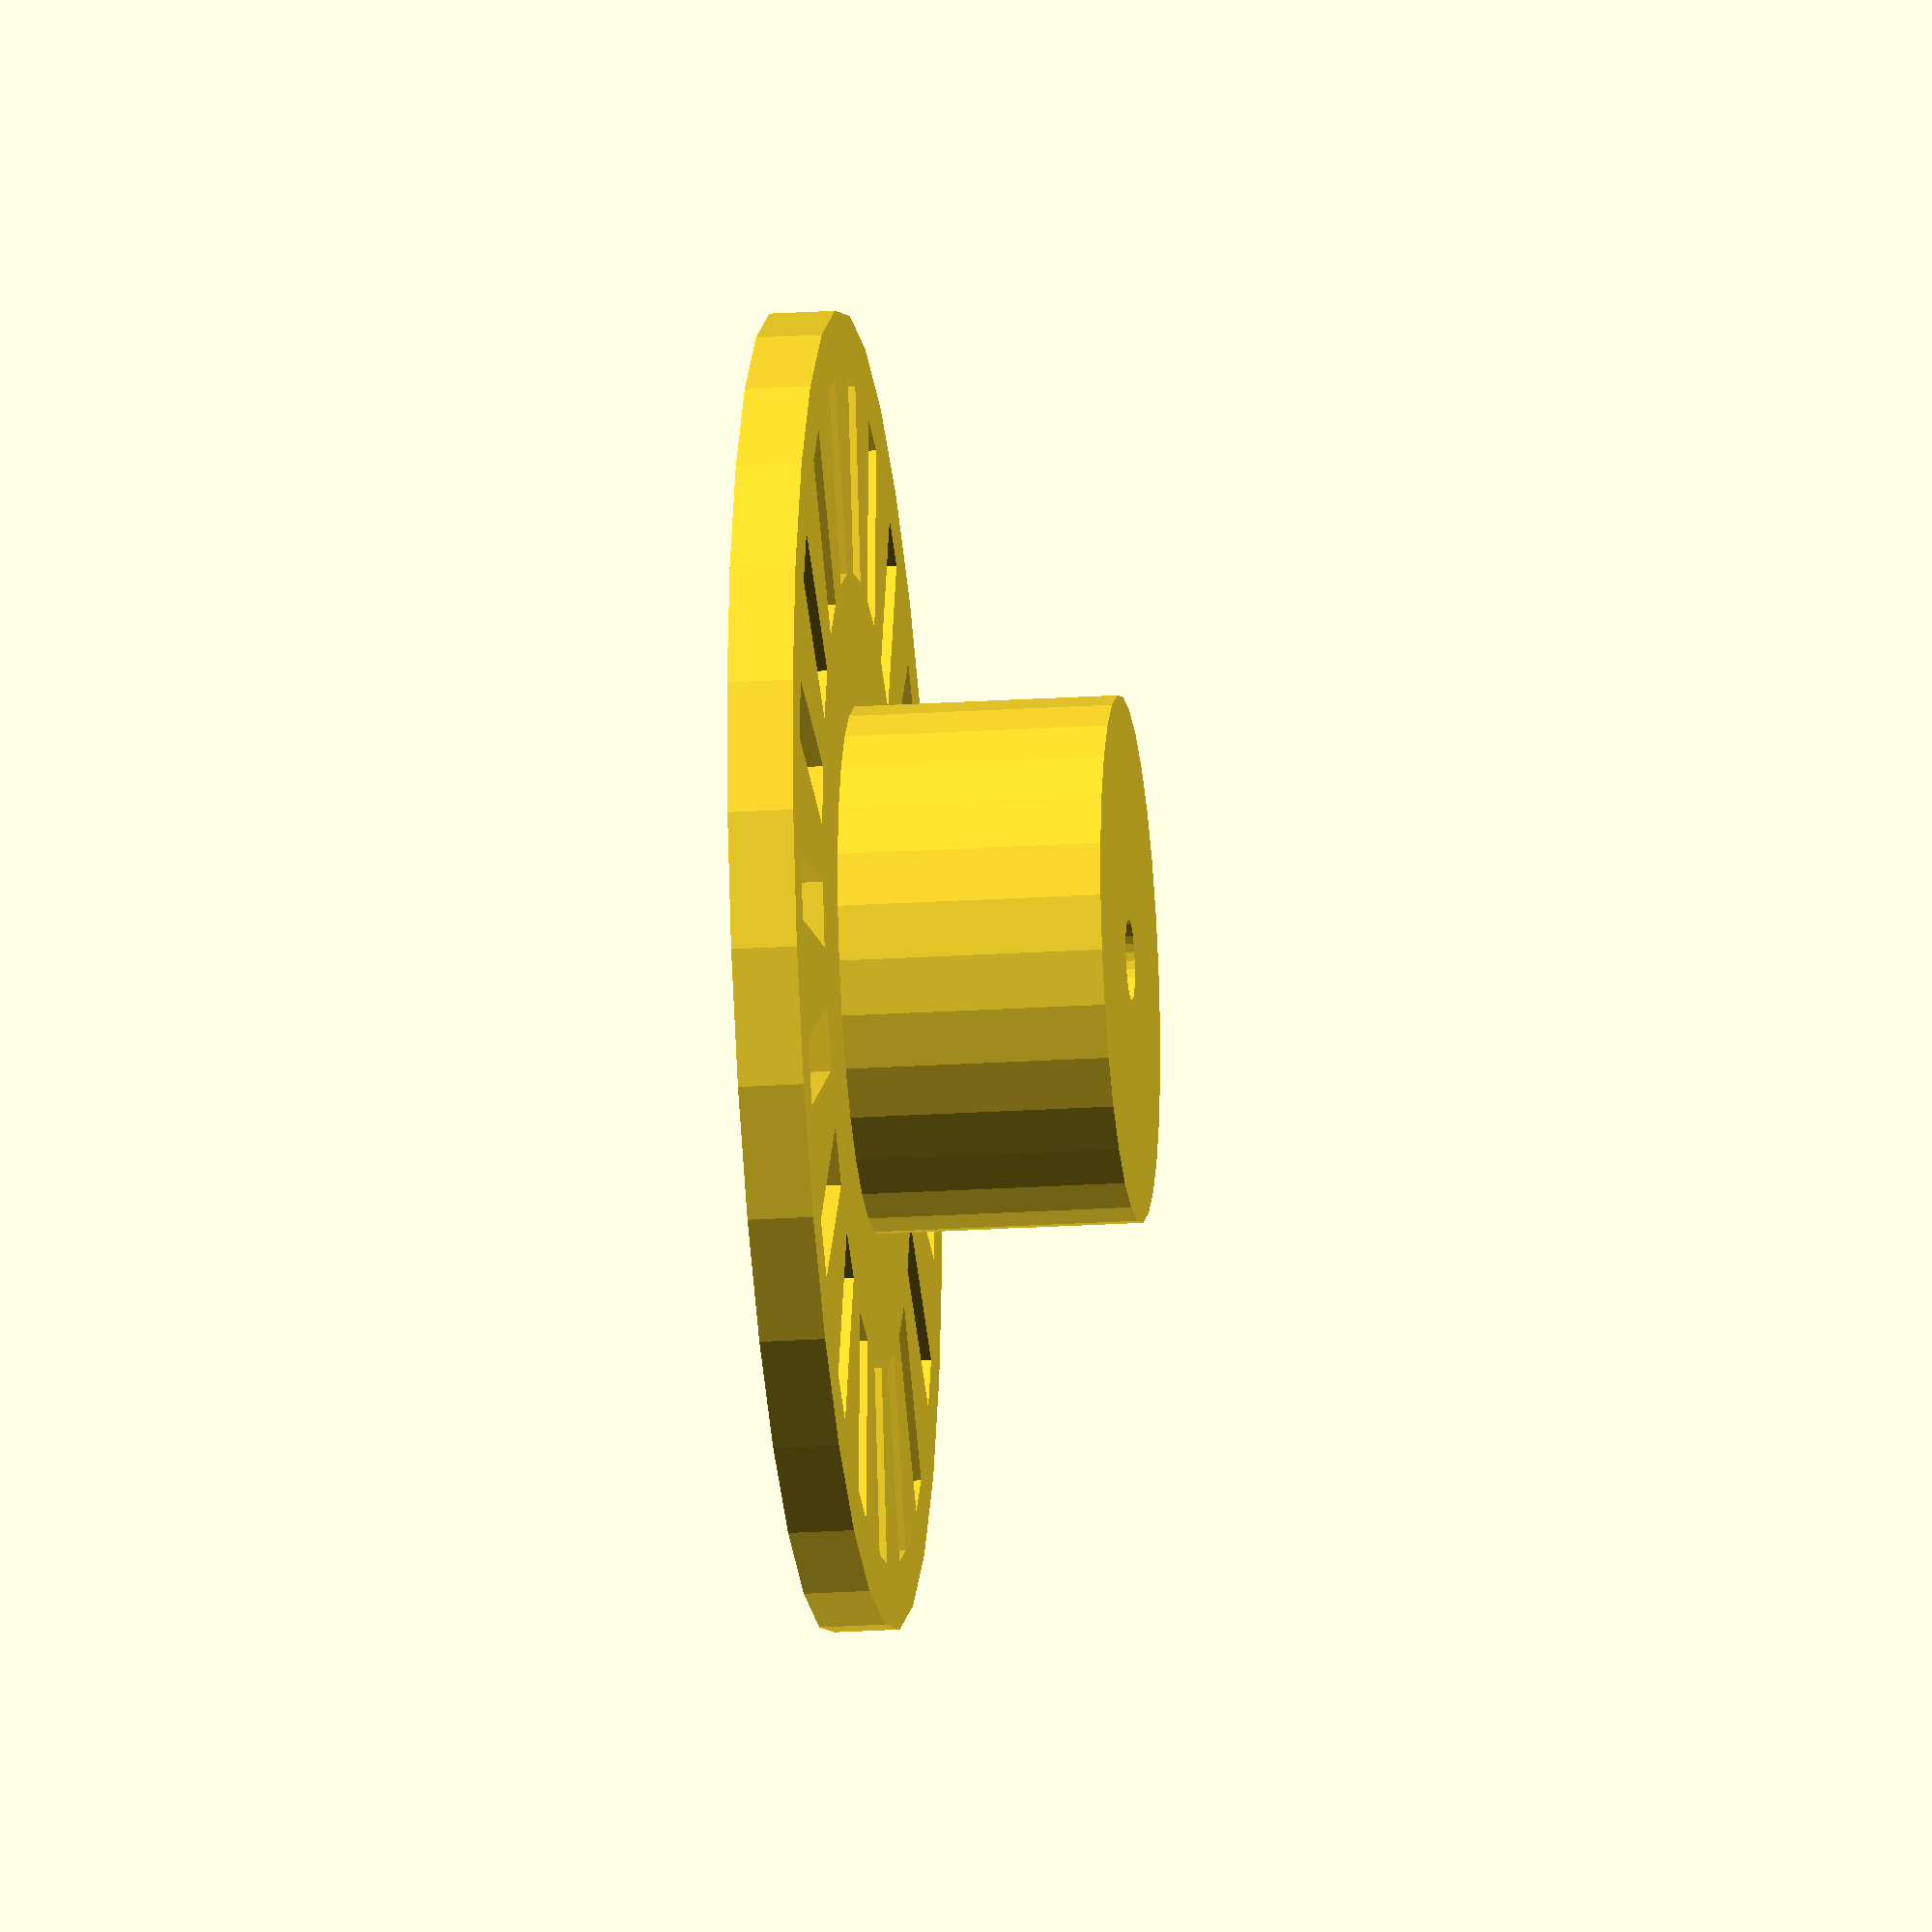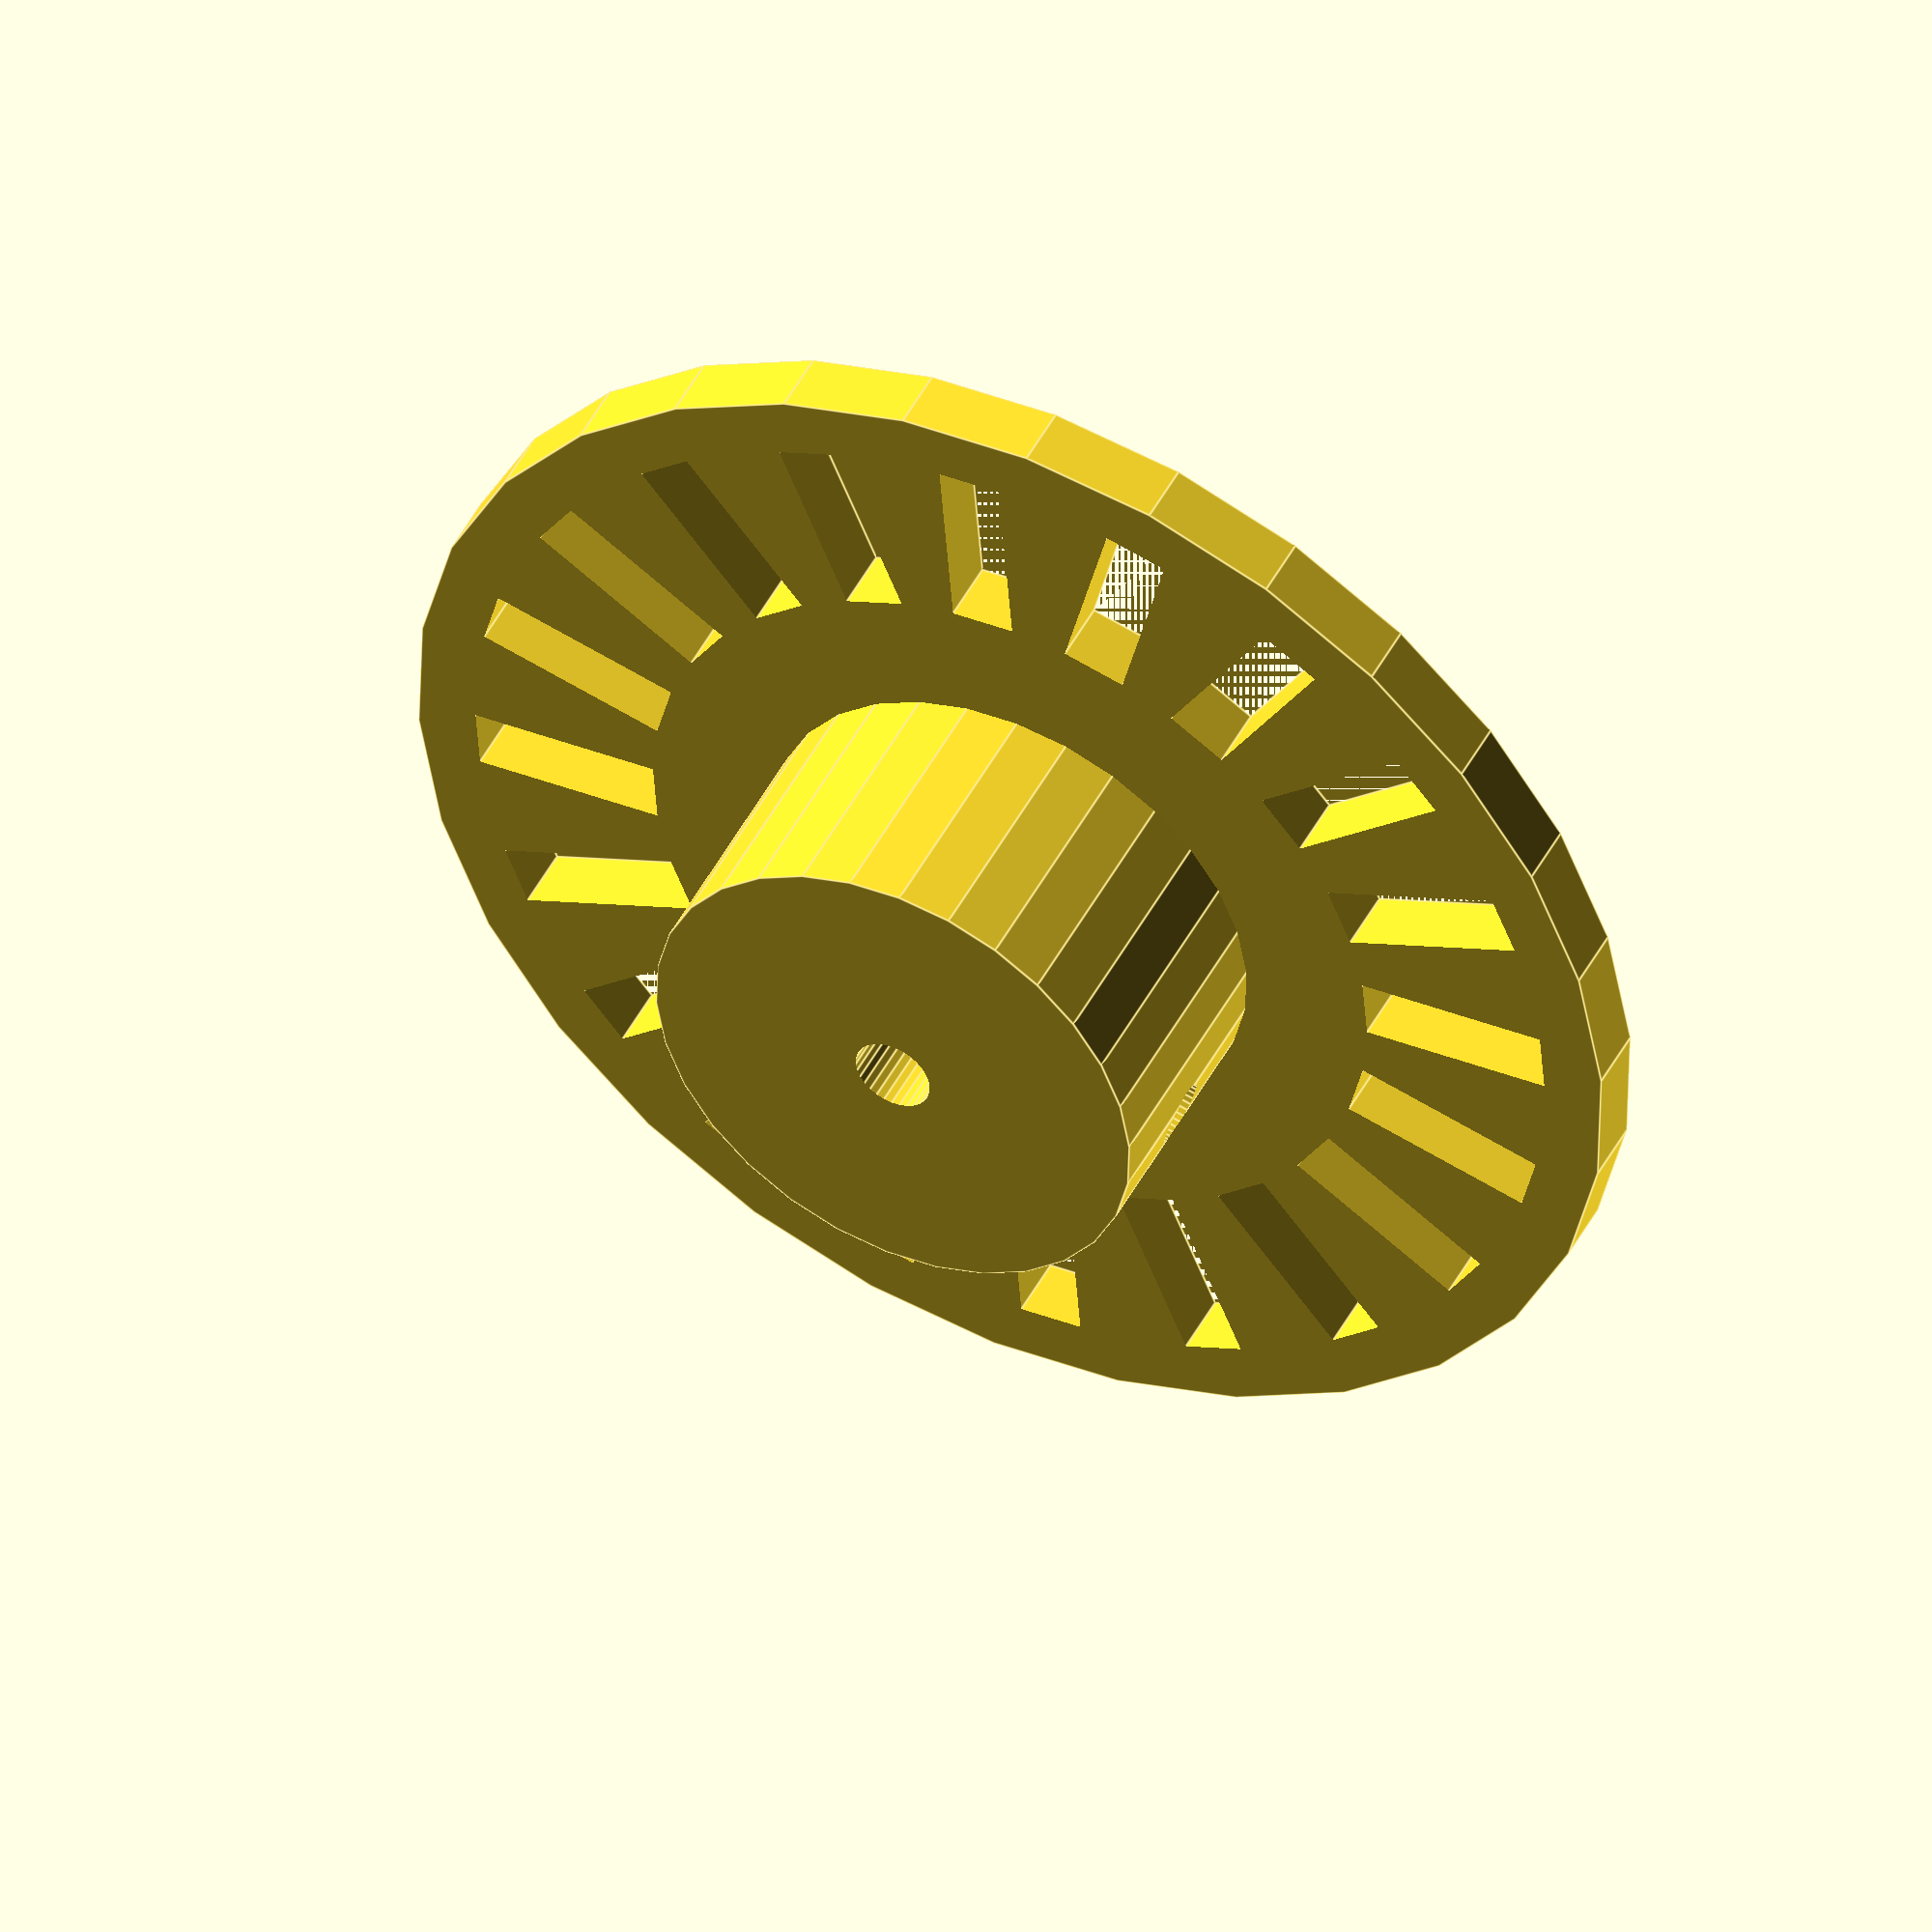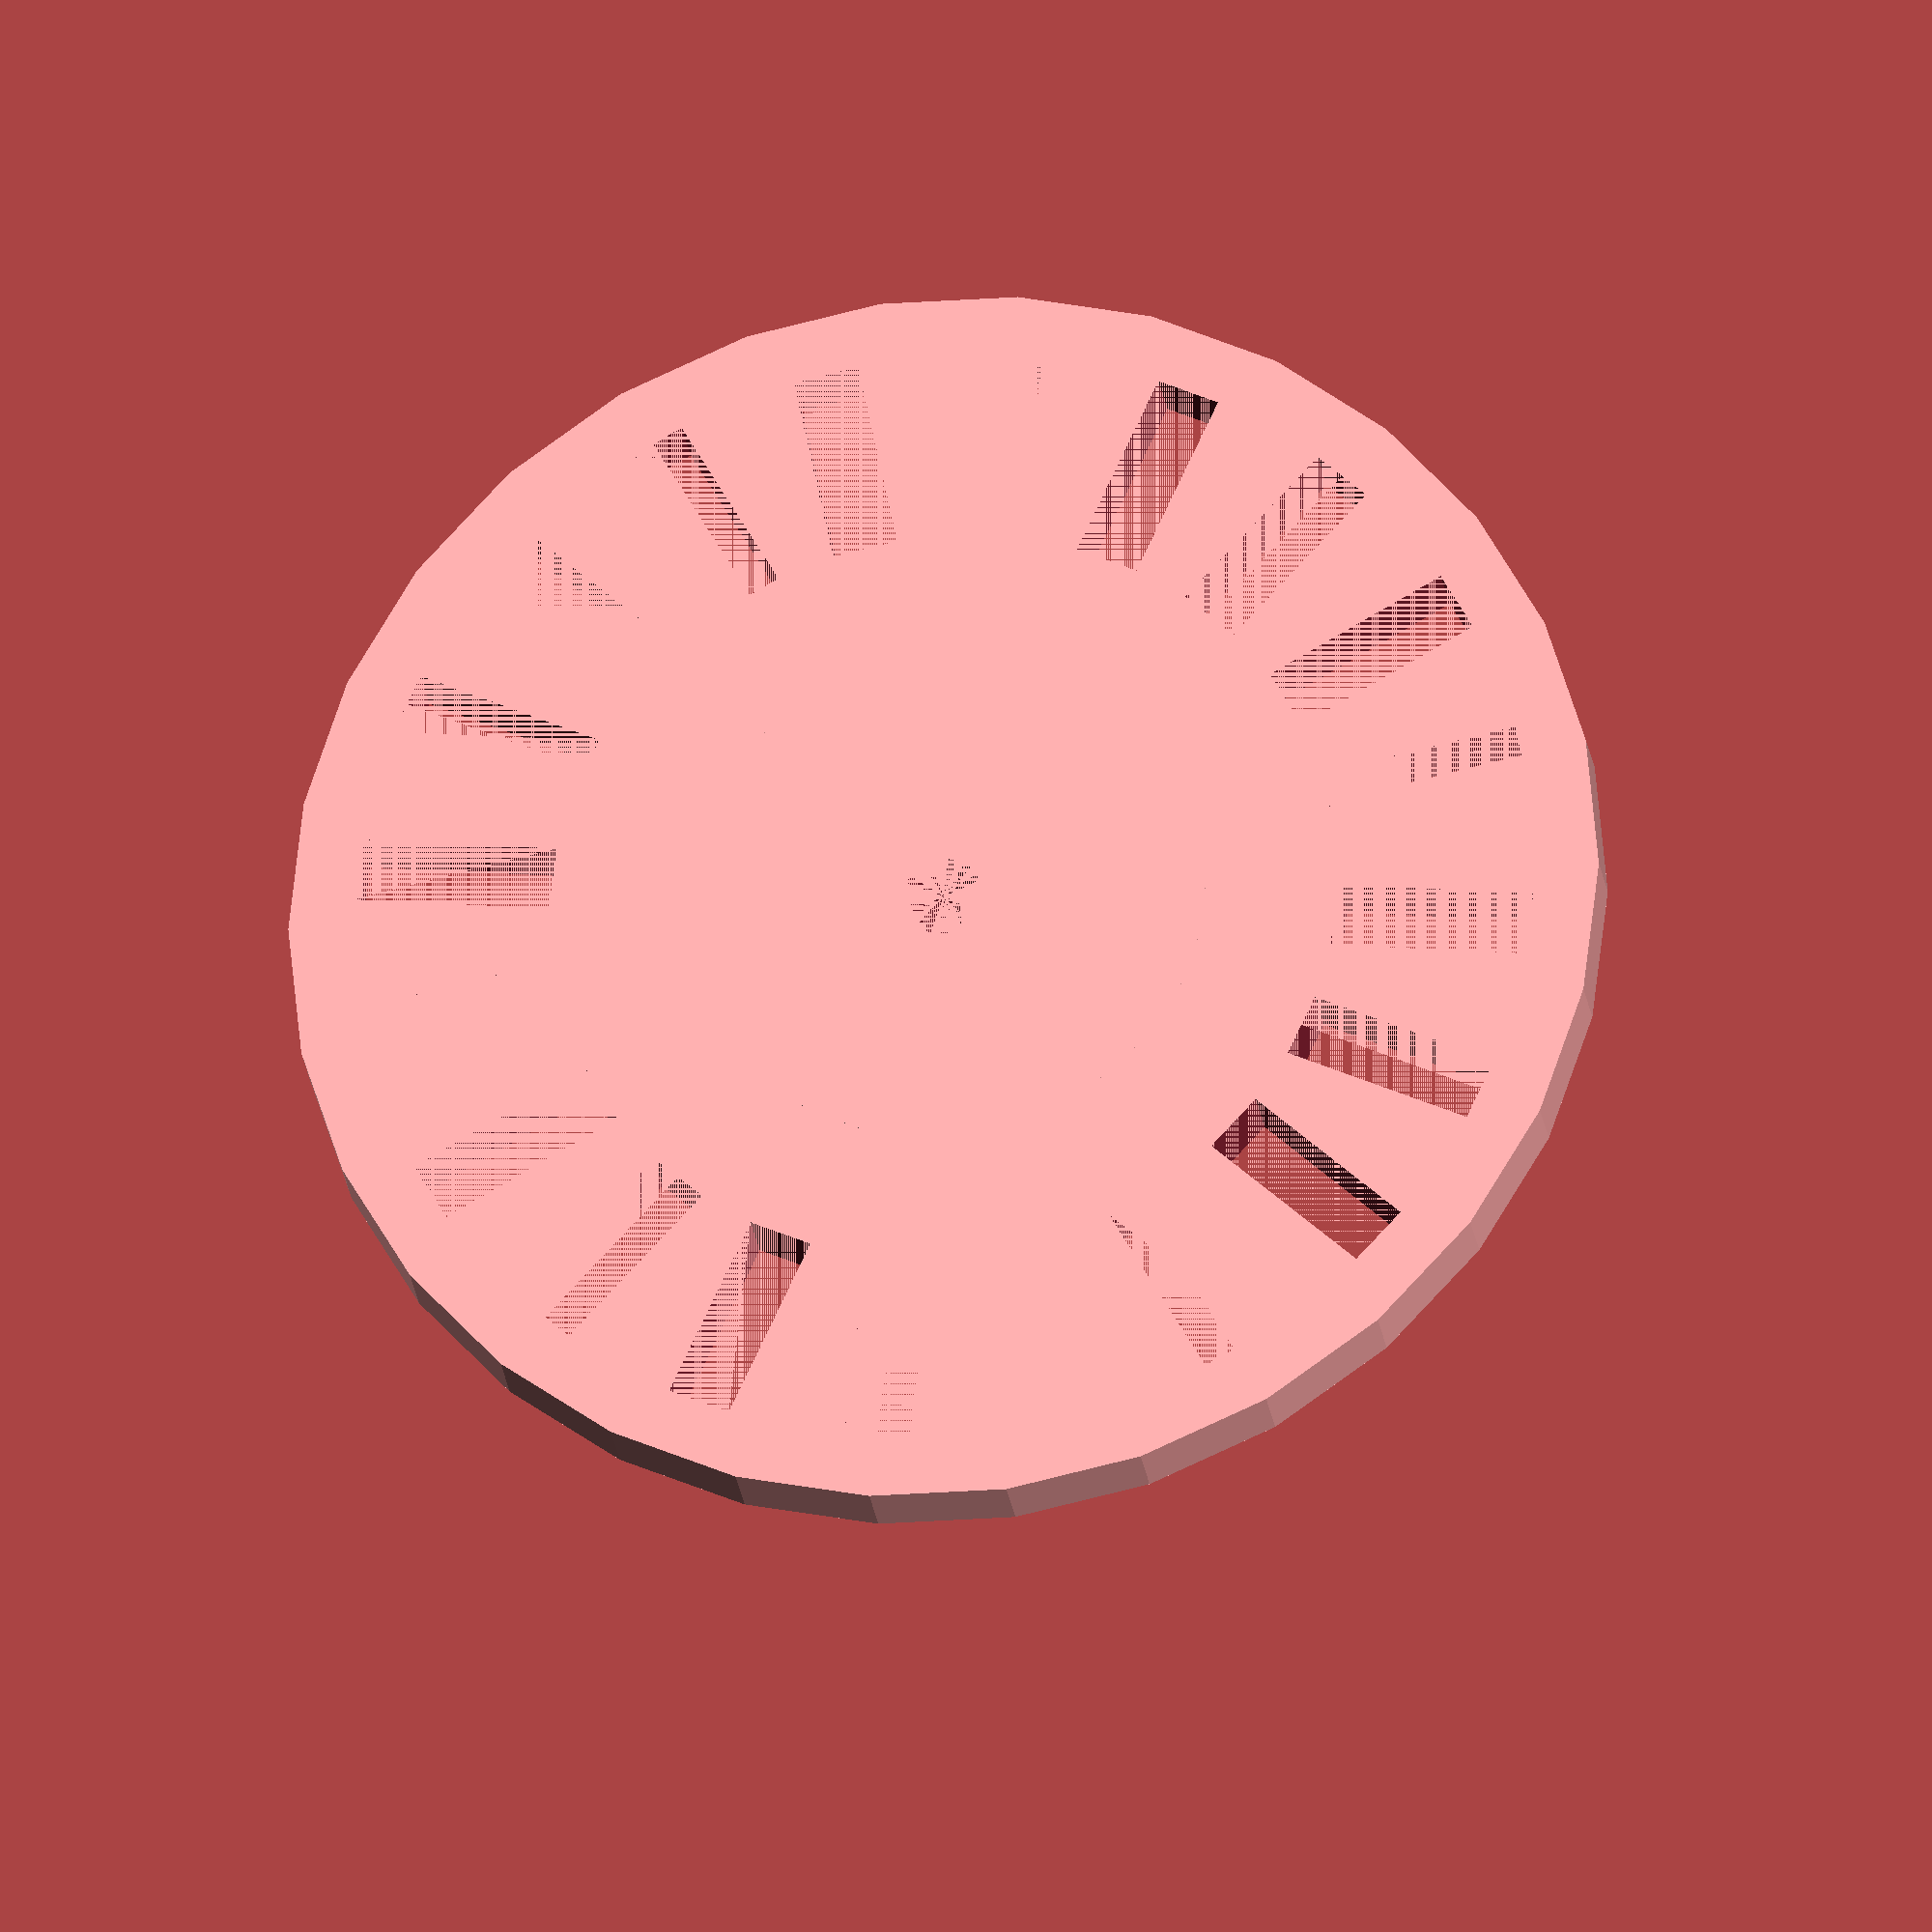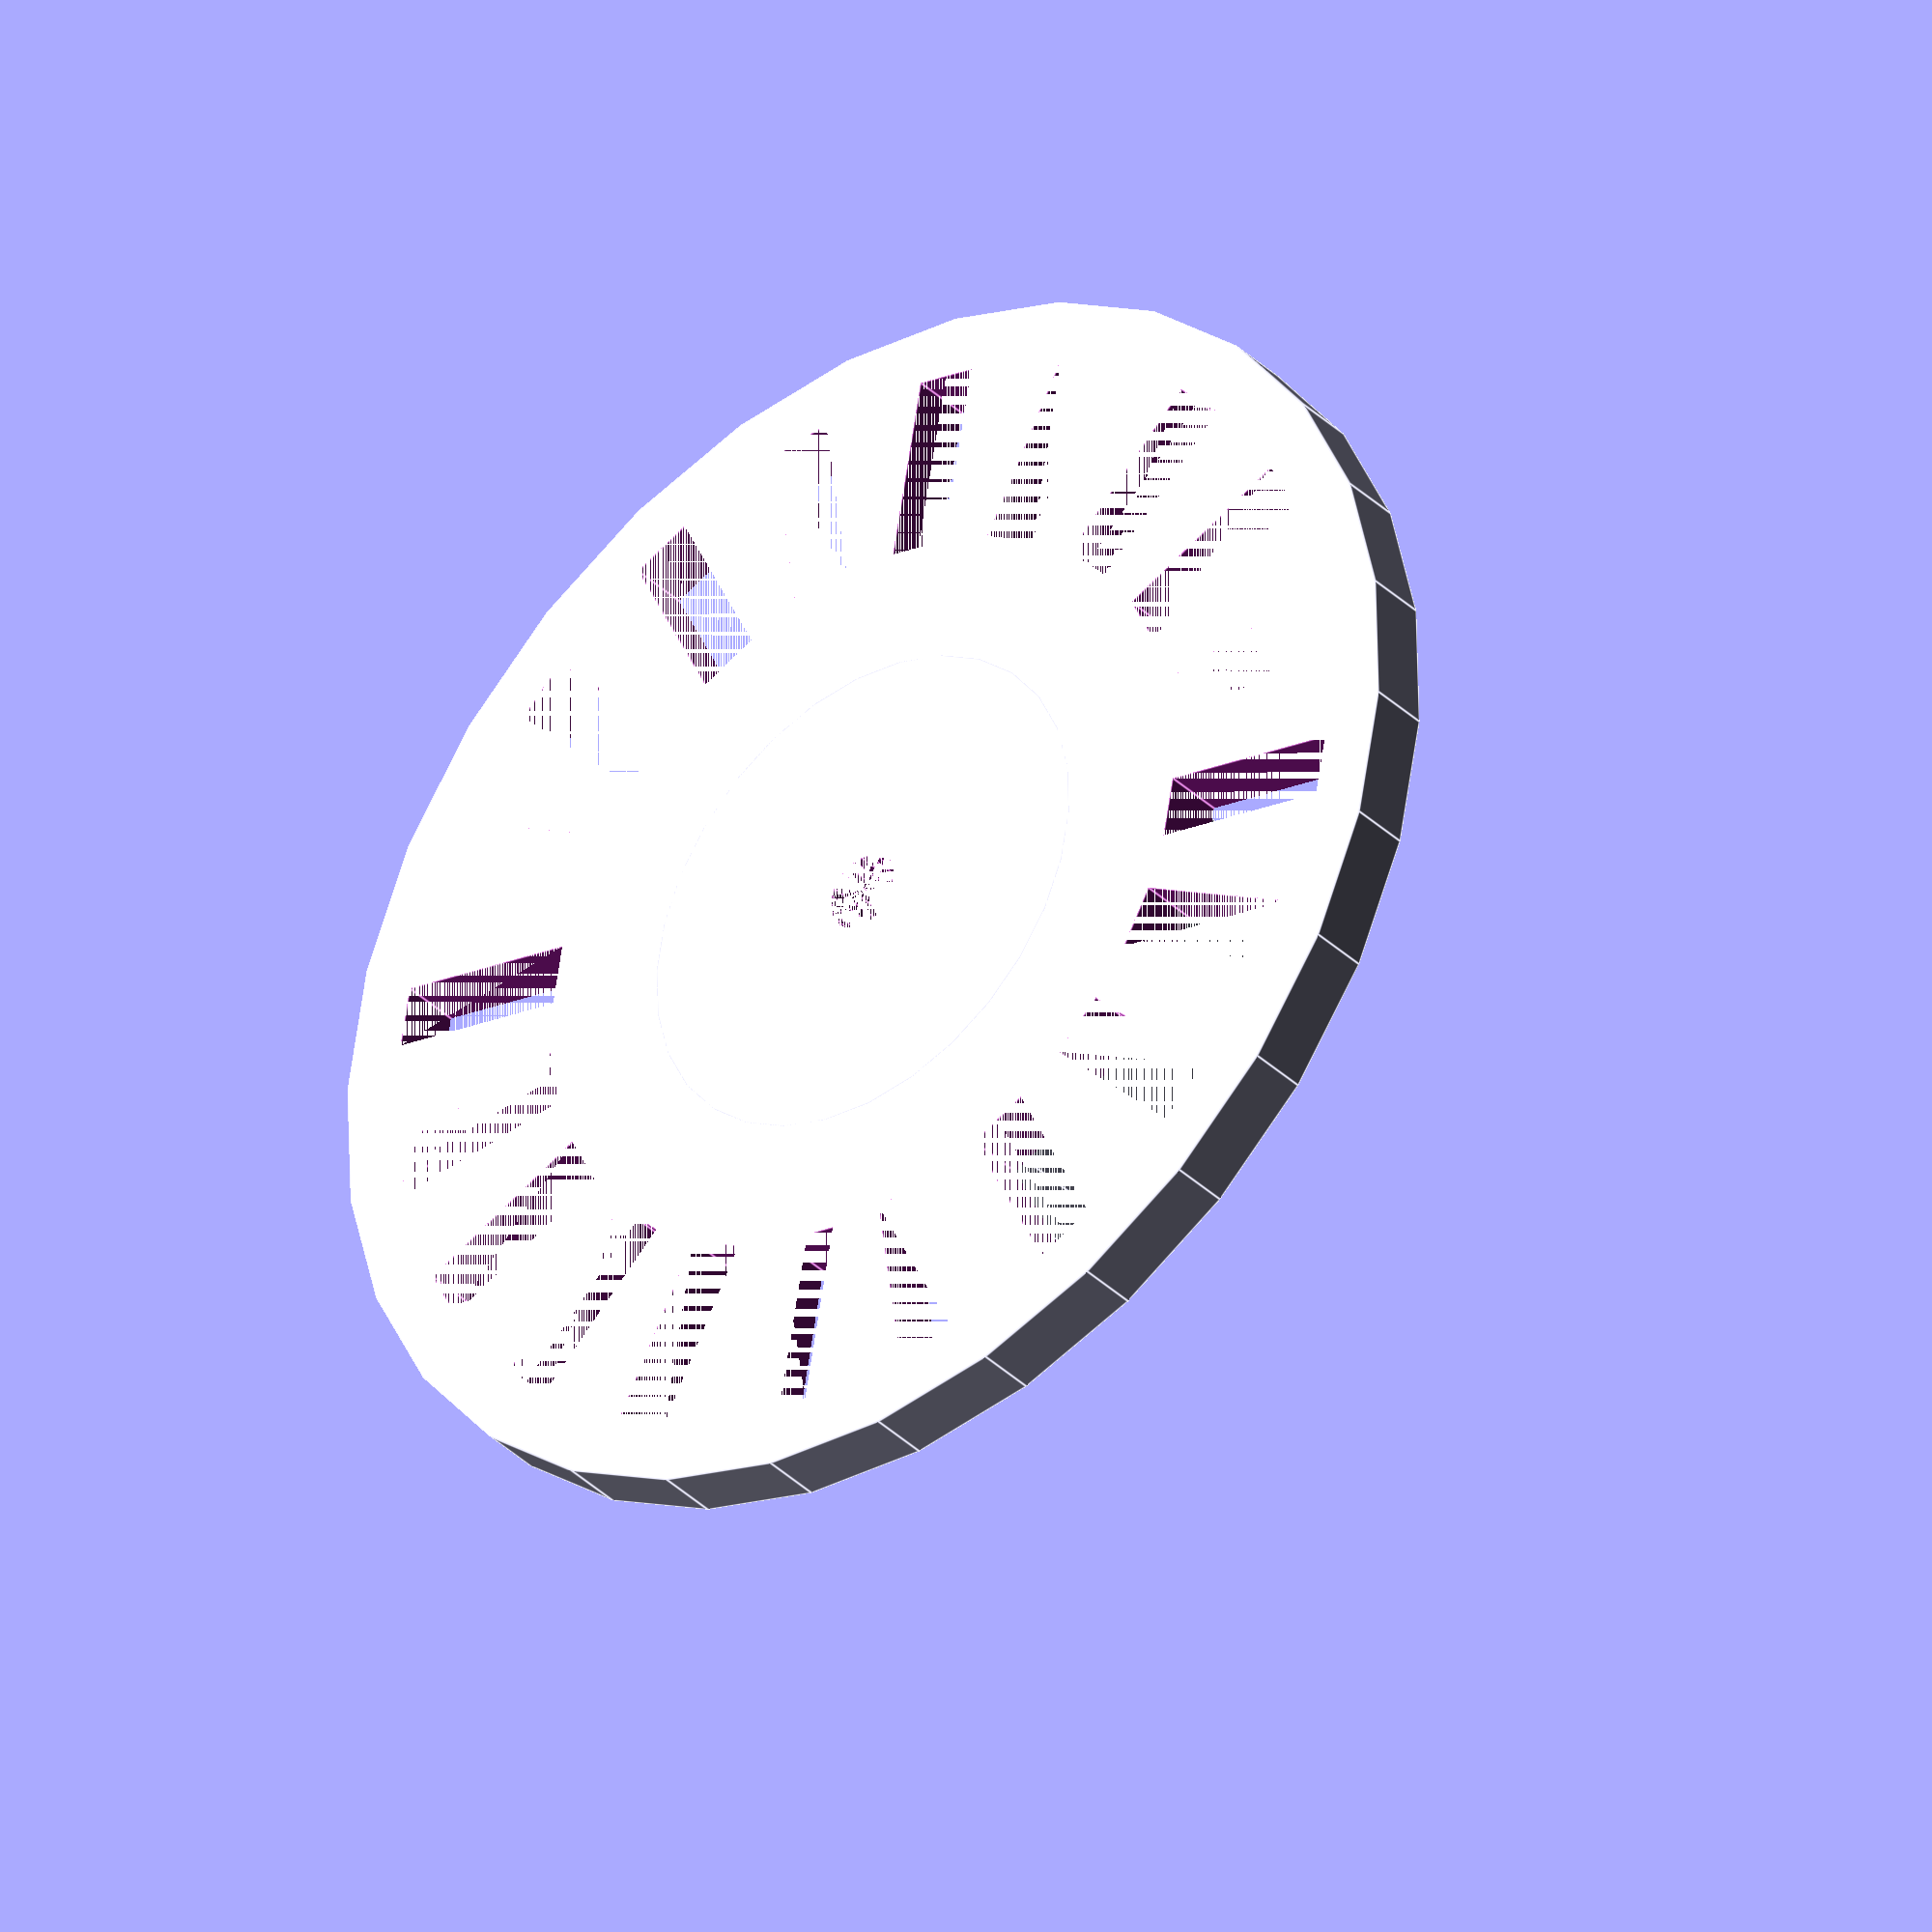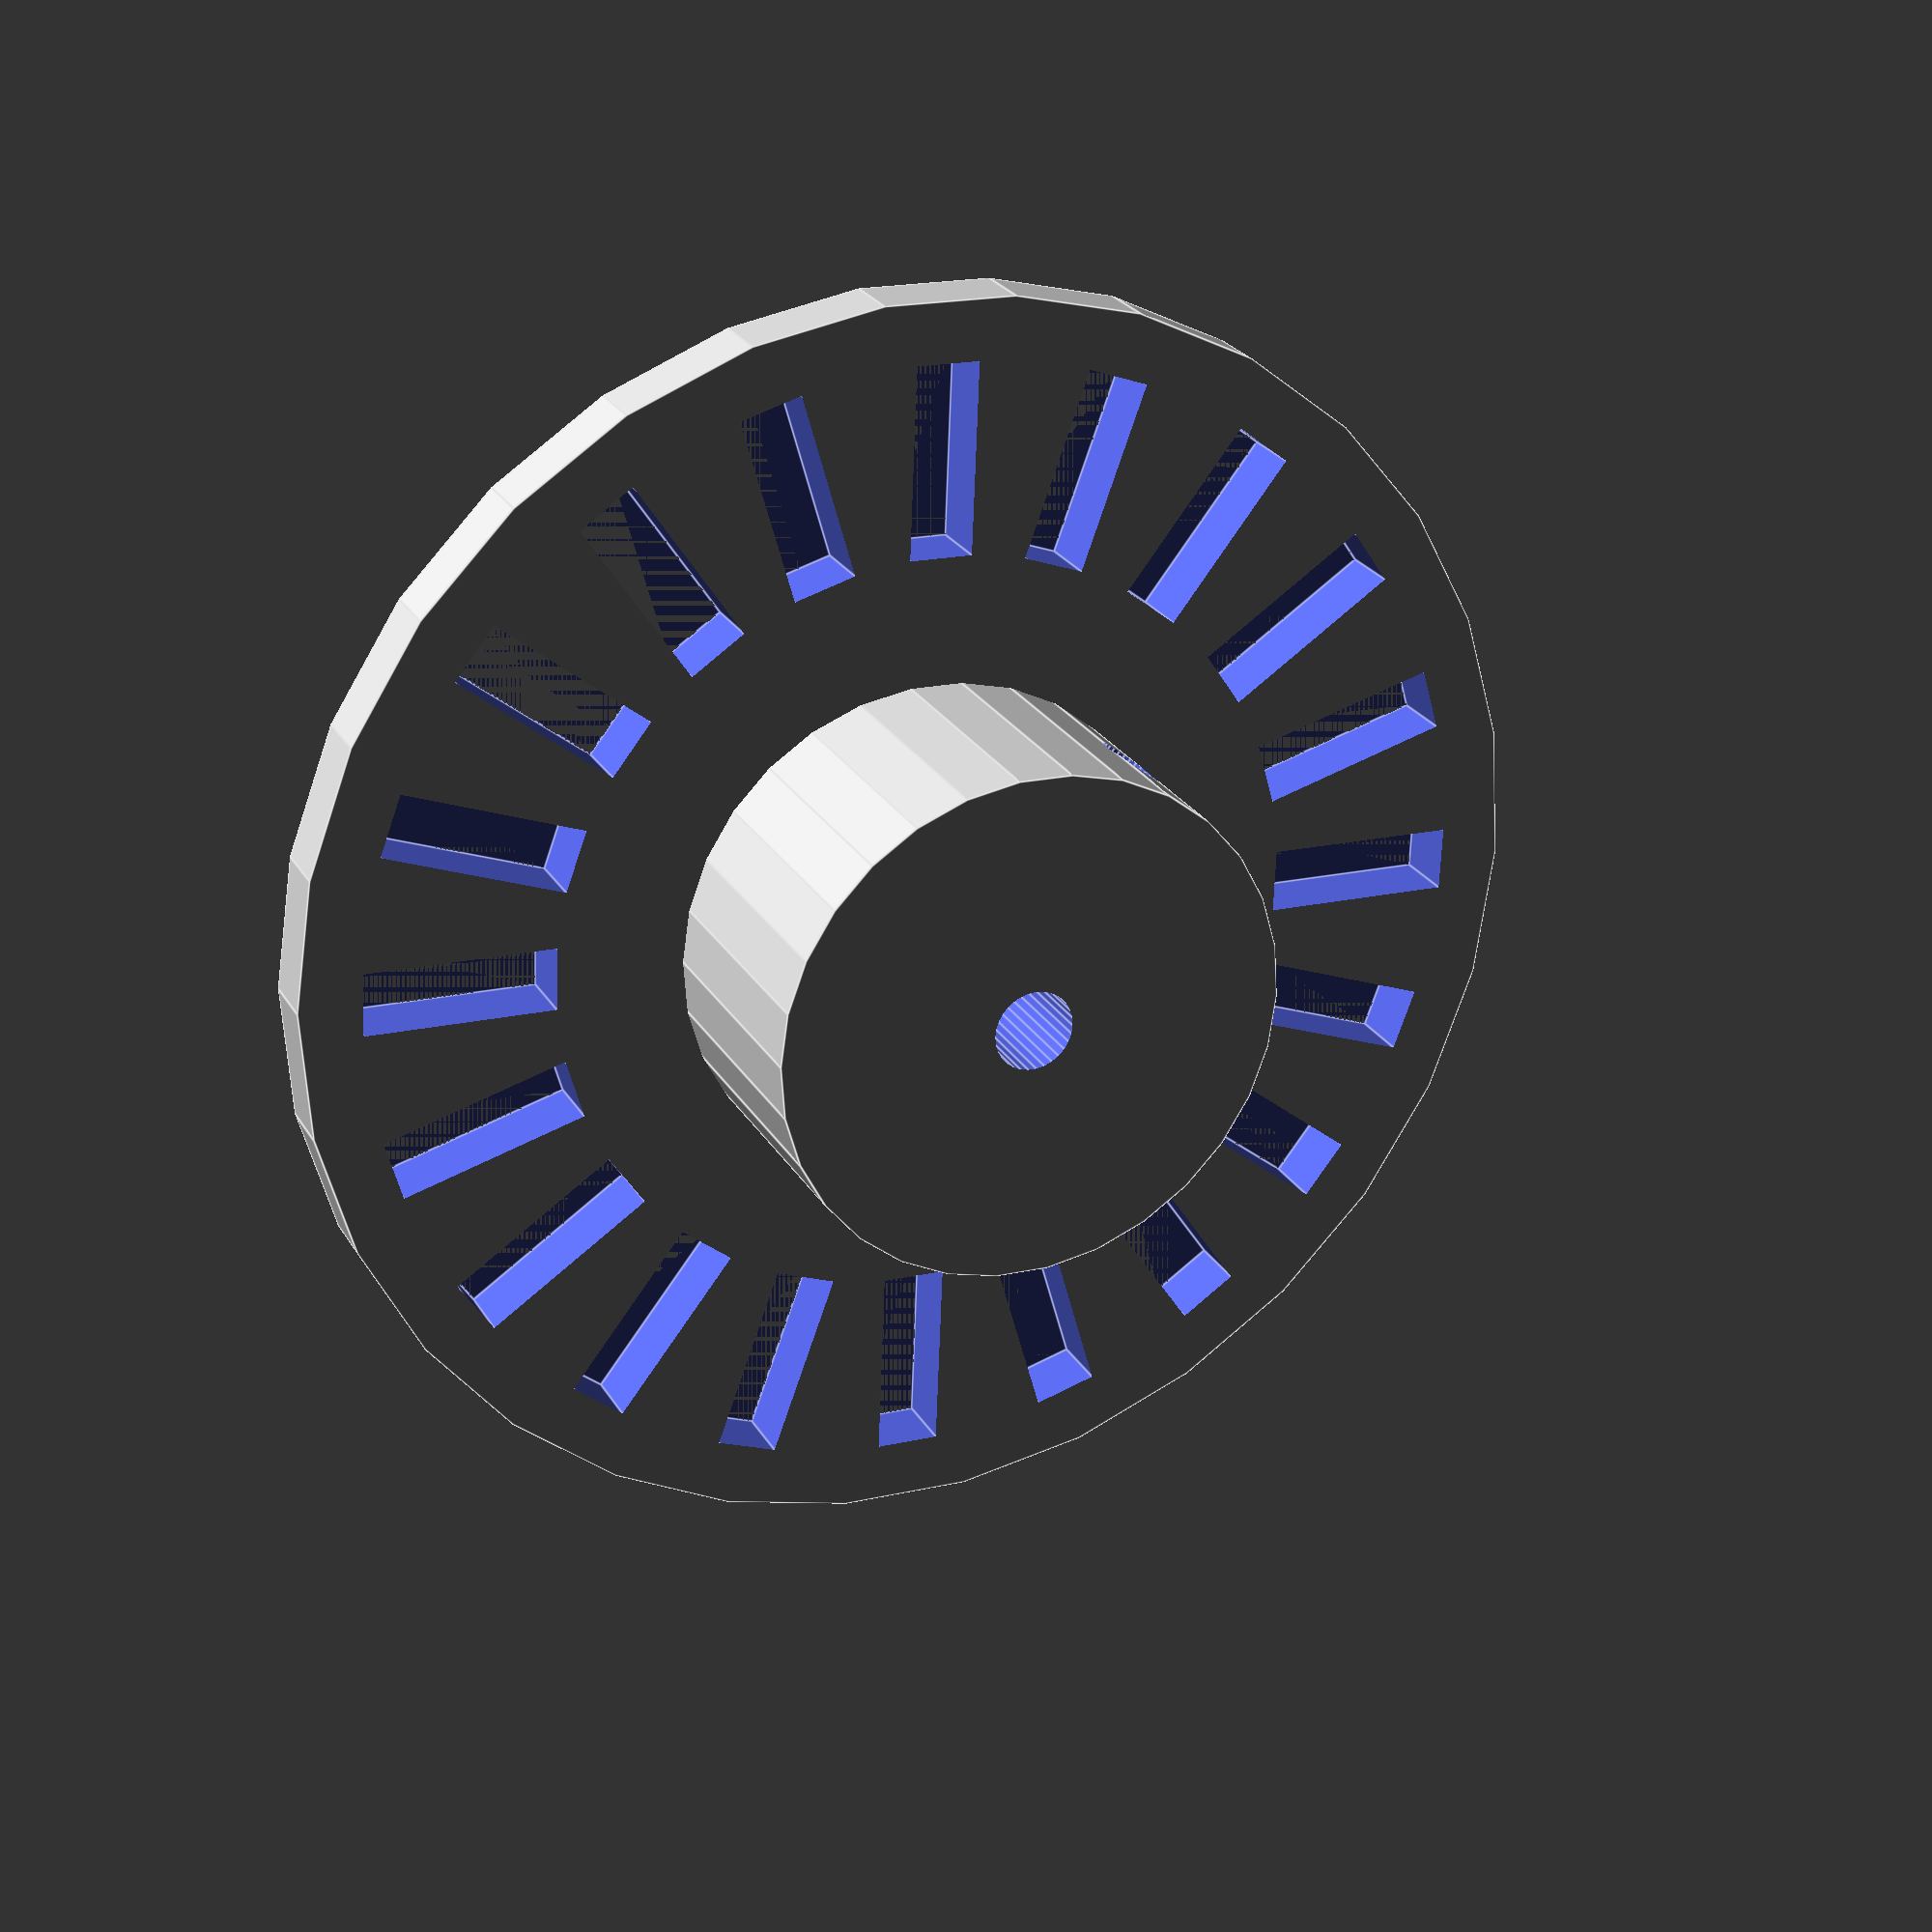
<openscad>
/*
 * Author: Steve Graves
*
 * This file is a parametric file to create an encoder wheel for an optical sensor
 * for a servo motor
 */

//This factor controls the accuracy of the compile. 
//0.01 is very accurate at the expense of speed of compile
//Comment factor out to increase compile speed when proofing design
//Uncomment before generating stl file
$fs = 0.01;

m=25.4; //The program operates in mm. This factor allows us to work in inches.

discHeight = m * 1/16; //Height of encoding disc
discDia = m * 1.25; // Diameter of encoding disc
totalHeight = m * 5/16; // Total height of mount and disc
mountDia = m * 1/2; // Diameter of mount where set screw is threaded
shaftDia = m * 5/64; // Diameter of hole for motor shaft
setScrewHeight = m * 3/16; // Height of set screw above base of disc
setScrewDia = m * 1 / 16; // Diameter of set screw hole
slotWidth = m * 1/16;  //Width of optical slot
slotLength = m * 3/16; //Length of optical slot
slotDist = m * 3/8; // Distance from center of shaft to inside edge of slot

difference(){
	union(){
		cylinder(h=discHeight, r = discDia/2); //Create disc
		cylinder(h=totalHeight, r = mountDia/2); //Create mount
	}
	cylinder(h= 2 * totalHeight, r=shaftDia/2); // Drill hole for shaft
	//Drill hole for set screw
	translate([0,0,setScrewHeight])rotate([90,0,0])cylinder(h=mountDia, r=setScrewDia/2);
	for(i=[0:19]){
		rotate([0,0,i*18])translate([-slotWidth/2, slotDist,0])cube(size=[slotWidth, slotLength, m*0.125]);
	}
}
</openscad>
<views>
elev=21.8 azim=328.4 roll=276.5 proj=o view=wireframe
elev=132.7 azim=103.6 roll=153.7 proj=o view=edges
elev=25.1 azim=263.5 roll=187.8 proj=o view=solid
elev=35.6 azim=115.7 roll=218.6 proj=o view=edges
elev=155.4 azim=38.4 roll=203.6 proj=p view=edges
</views>
